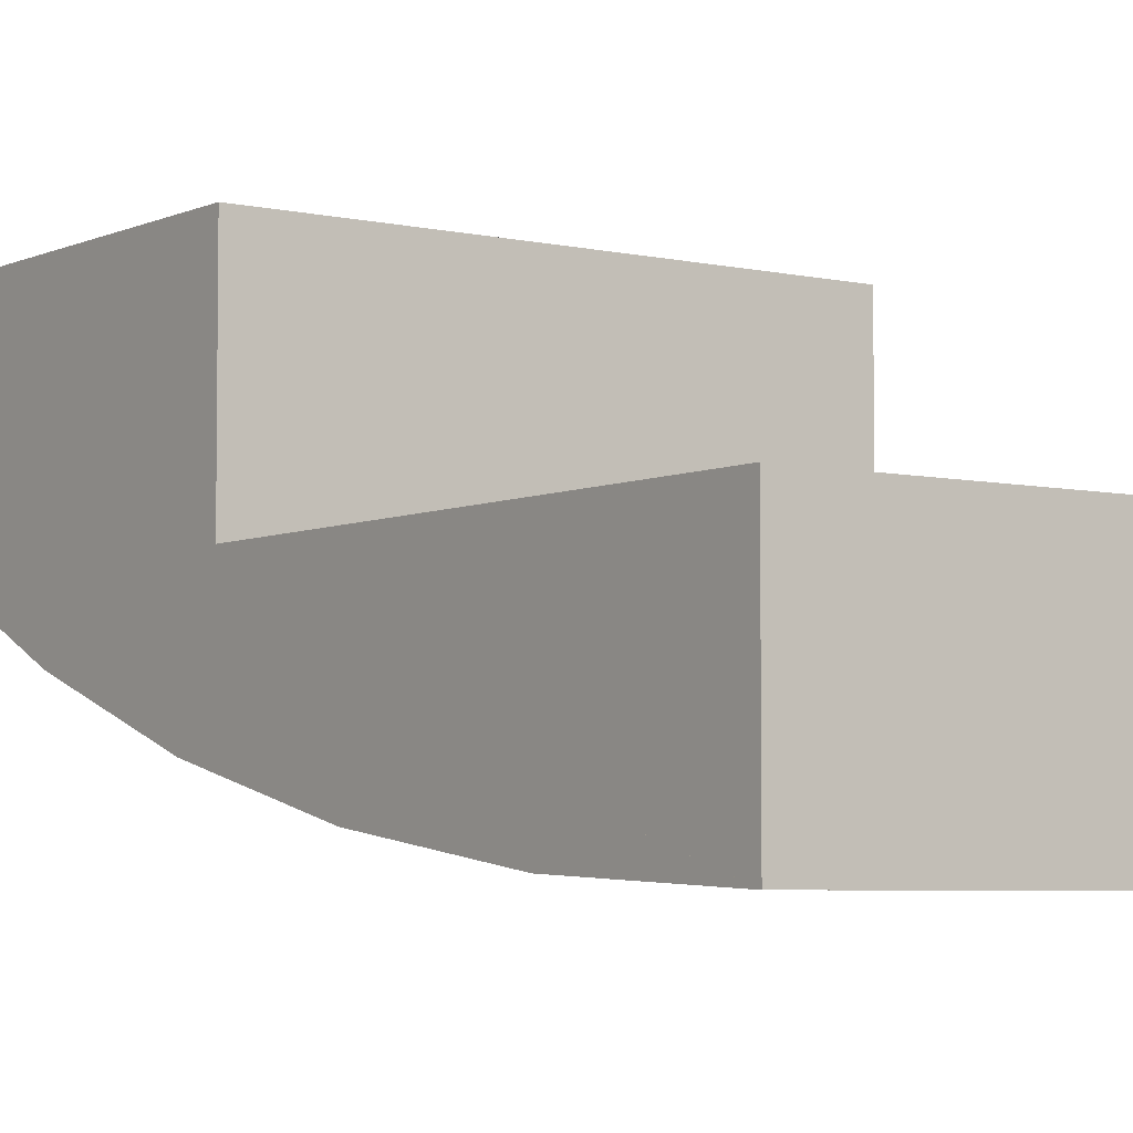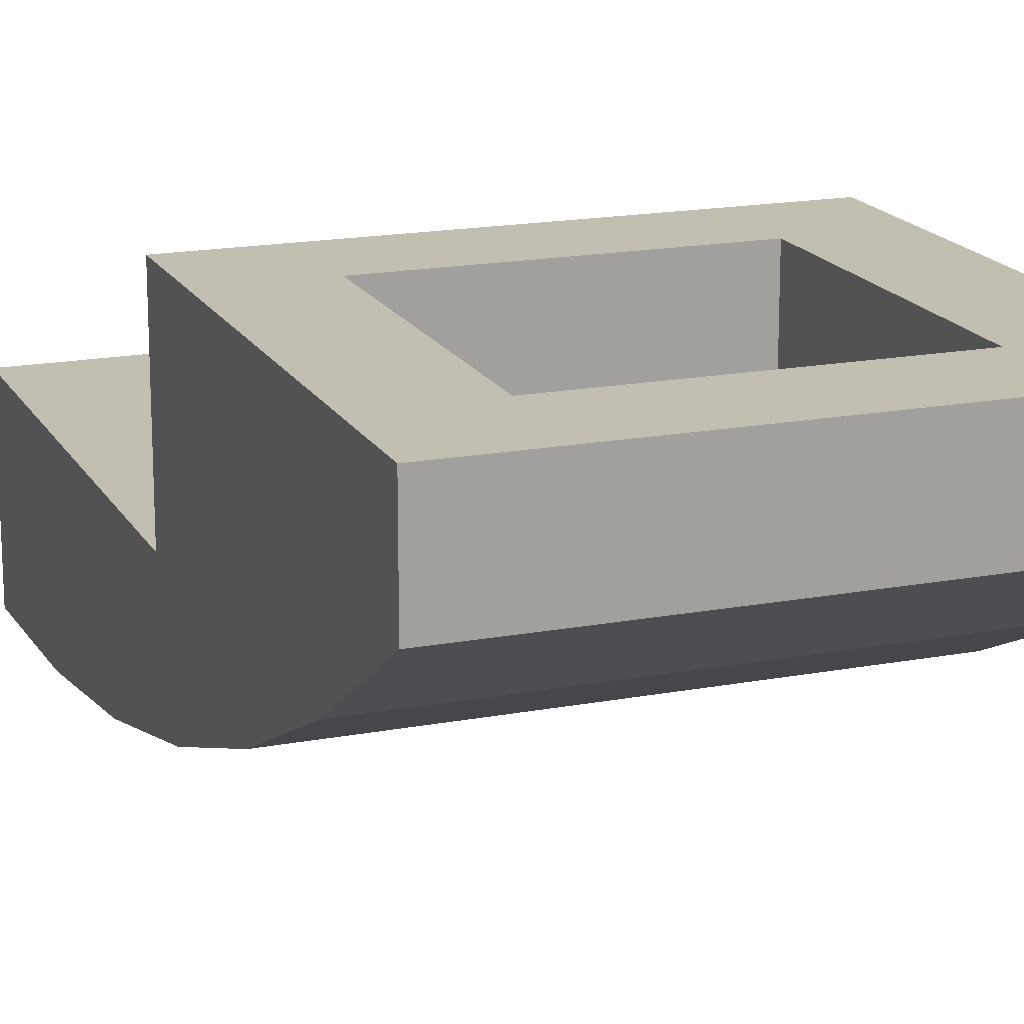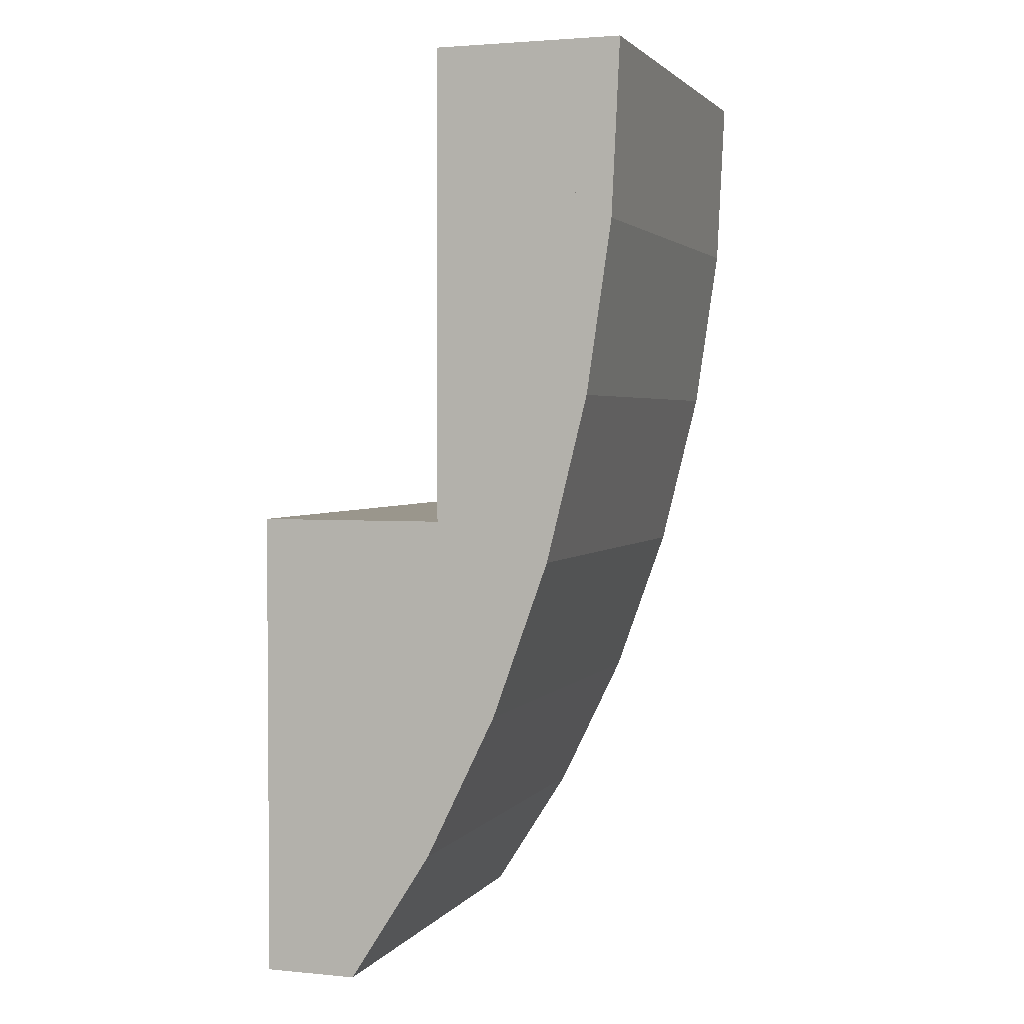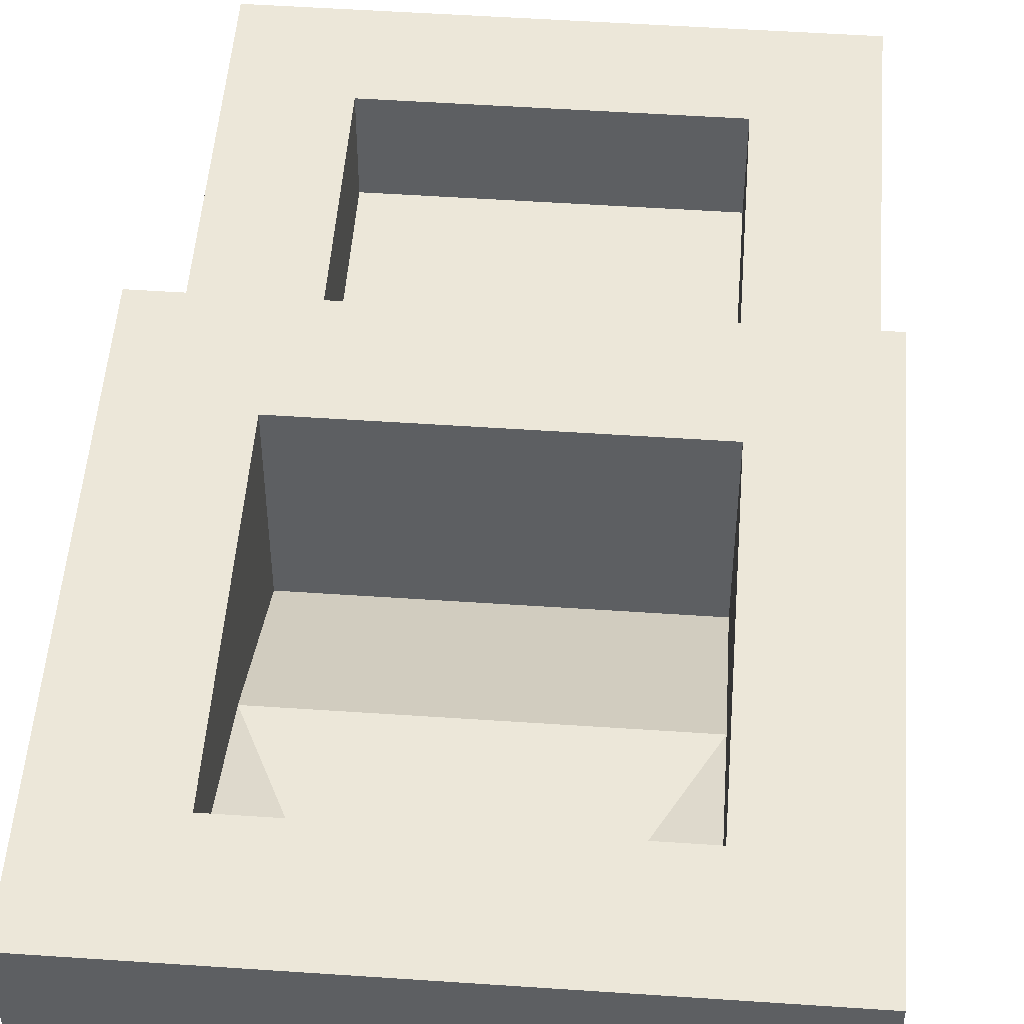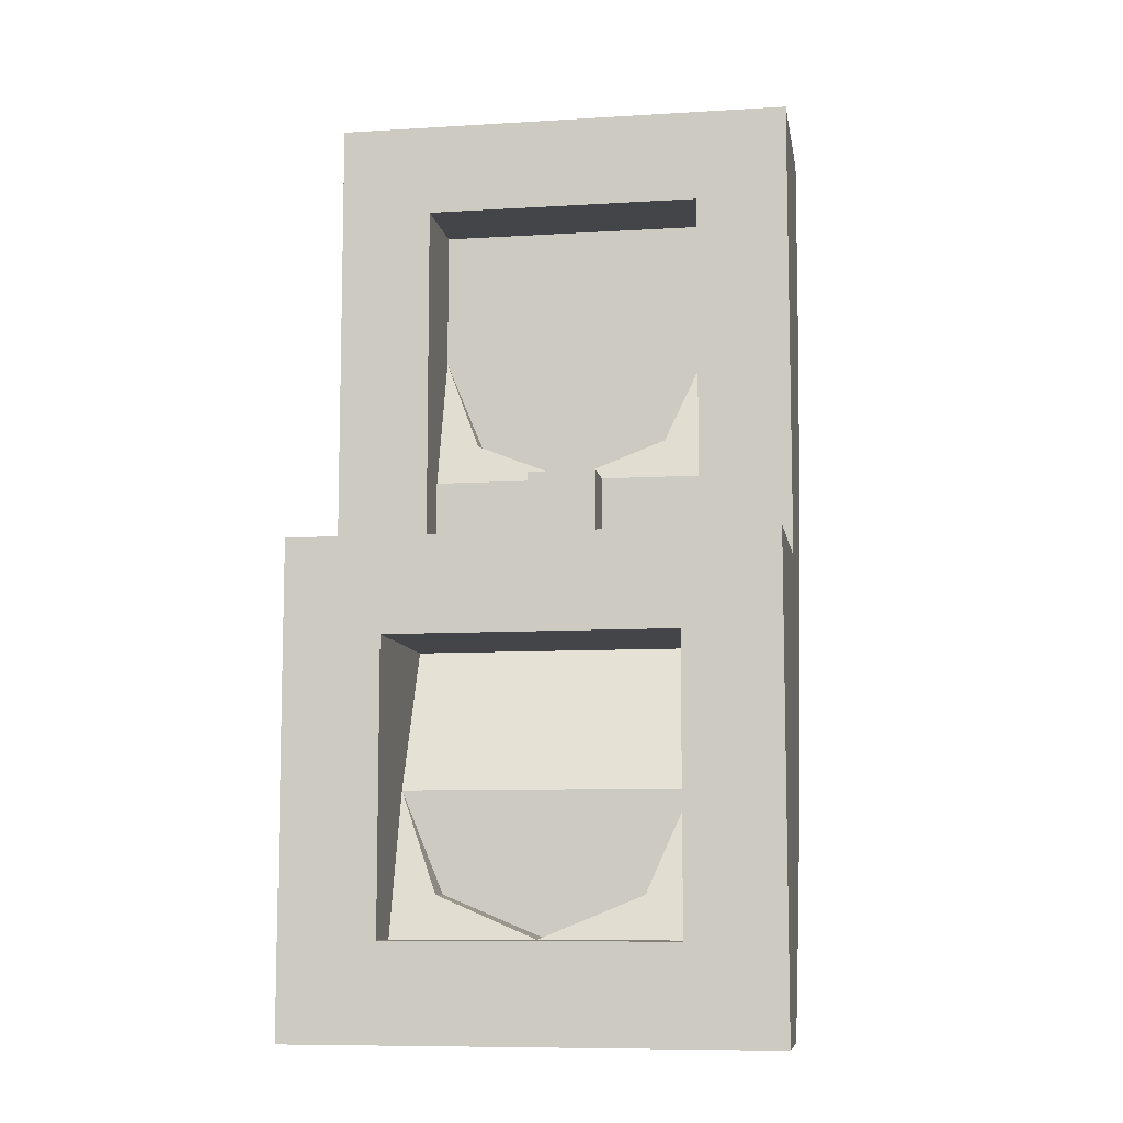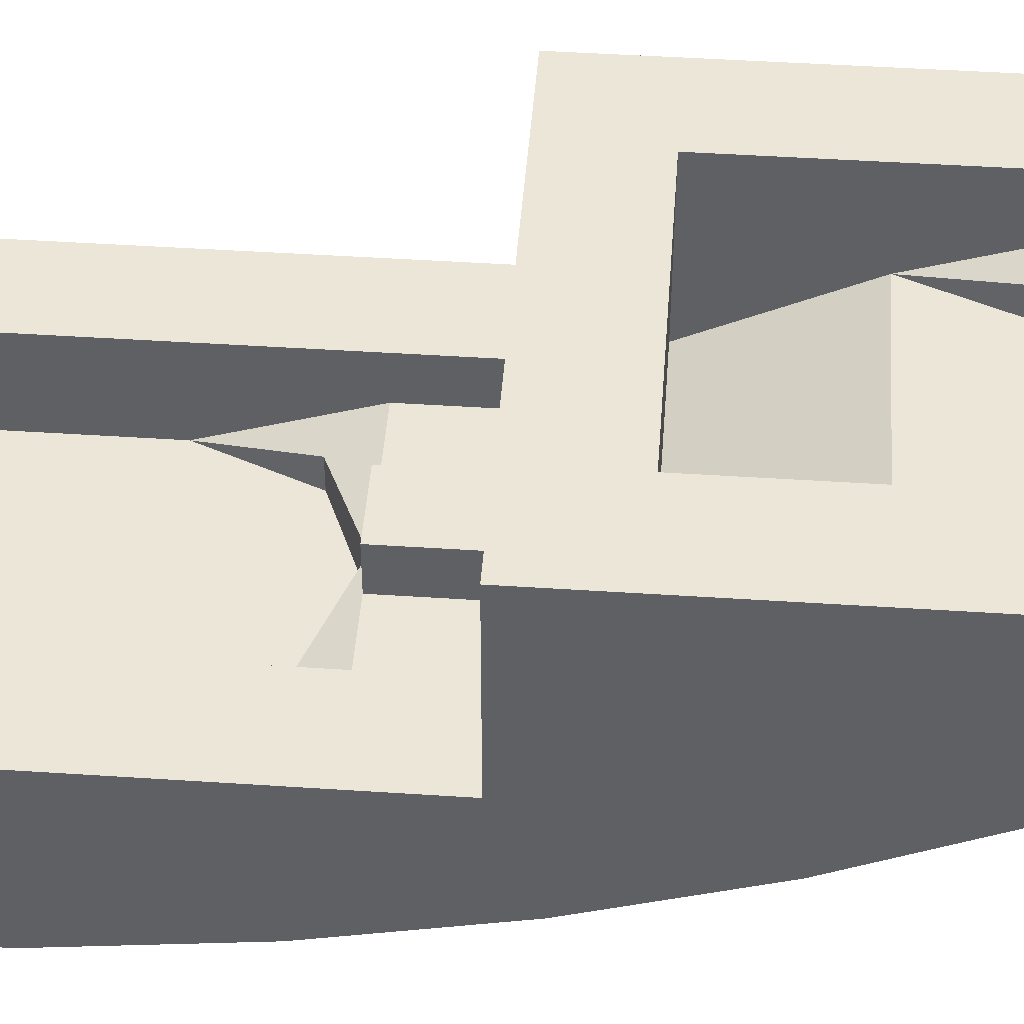
<metadata>
{"format":"obj","ext":"obj","renderer":"f3d","projection":"perspective","resolution":1024,"background":"white","views":[{"elev":-5.1,"azim":-35.9,"up":"+Y"},{"elev":17.4,"azim":159.4,"up":"+Y"},{"elev":2.5,"azim":-71.5,"up":"+Z"},{"elev":50.1,"azim":-175.7,"up":"+Y"},{"elev":-8.8,"azim":-170.7,"up":"+Z"},{"elev":46.4,"azim":94.3,"up":"+Y"}]}
</metadata>
<code>
v 0.5 -0.8 1
v 0.5 -0.4 1
v -0.5 -0.4 1
v -0.5 -0.8 1
v 0.3 -0.4 0.8
v -0.3 -0.4 0.8
v -0.5 -0.4 1
v 0.5 -0.4 1
v -0.3 -0.4 0.8
v -0.3 -0.4 0
v -0.5 -0.4 0
v -0.5 -0.4 1
v 0.5 -0.4 1
v 0.5 -0.4 0
v 0.3 -0.4 0
v 0.3 -0.4 0.8
v 0.3 -0.6 0.8
v -0.3 -0.6 0.8
v -0.3 -0.6 0.5
v 0.3 -0.6 0.5
v -0.3 -0.4 0.8
v -0.3 -0.6 0.8
v 0.3 -0.6 0.8
v 0.3 -0.4 0.8
v -0.3 -0.6 0.5
v -0.3 -0.5 0.2
v -0.3 -0.4 0.8
v -0.3 -0.6 0.8
v -0.3 -0.5 0
v -0.3 -0.4 0
v -0.3 -0.4 0.8
v -0.3 -0.5 0.2
v 0.3 -0.4 0.8
v 0.3 -0.5 0.2
v 0.3 -0.6 0.5
v 0.3 -0.6 0.8
v 0.3 -0.5 0.2
v 0.3 -0.4 0.8
v 0.3 -0.4 0
v 0.3 -0.5 0
v -0.2121 -0.5293 0.2879
v -0.2121 -0.6 0.2879
v -0.3 -0.6 0.5
v -0.2121 -0.5293 0.2879
v 0 -0.5 0.2
v 0 -0.6 0.2
v -0.2121 -0.6 0.2879
v 0.2121 -0.5293 0.2879
v 0.2121 -0.6 0.2879
v 0.3 -0.6 0.5
v 0.2121 -0.5293 0.2879
v 0 -0.5 0.2
v 0 -0.6 0.2
v 0.2121 -0.6 0.2879
v -0.2121 -0.6 0.2879
v 0 -0.6 0.2
v 0.2121 -0.6 0.2879
v -0.2121 -0.6 0.2879
v 0.2121 -0.6 0.2879
v 0.3 -0.6 0.5
v -0.3 -0.6 0.5
v -0.3 -0.5 0.2
v -0.2121 -0.5293 0.2879
v -0.3 -0.6 0.5
v -0.3 -0.5 0.2
v 0 -0.5 0.2
v -0.2121 -0.5293 0.2879
v 0.3 -0.5 0.2
v 0.2121 -0.5293 0.2879
v 0 -0.5 0.2
v 0.3 -0.5 0.2
v 0.3 -0.6 0.5
v 0.2121 -0.5293 0.2879
v -0.3 -0.5 0
v -0.3 -0.5 0.2
v -0.075 -0.5 0.2
v -0.075 -0.5 0
v -0.3 -0.5 0
v -0.075 -0.5 0
v -0.075 -0.4 0
v -0.3 -0.4 0
v -0.075 -0.4 0.2
v 0.075 -0.4 0.2
v 0.075 -0.4 0
v -0.075 -0.4 0
v -0.075 -0.4 0.2
v -0.075 -0.5 0.2
v 0.075 -0.5 0.2
v 0.075 -0.4 0.2
v -0.075 -0.4 0
v -0.075 -0.5 0
v -0.075 -0.5 0.2
v -0.075 -0.4 0.2
v 0.075 -0.4 0.2
v 0.075 -0.5 0.2
v 0.075 -0.5 0
v 0.075 -0.4 0
v 0.3 -0.5 0
v 0.3 -0.5 0.2
v 0.075 -0.5 0.2
v 0.075 -0.5 0
v 0.3 -0.5 0
v 0.075 -0.5 0
v 0.075 -0.4 0
v 0.3 -0.4 0
v -0.5 -0.4 0
v -0.3 -0.4 0
v -0.5 0 0
v -0.5 0 0
v -0.3 -0.4 0
v -0.075 -0.4 0
v 0.075 -0.4 0
v 0.3 -0.4 0
v 0.5 0 0
v -0.075 -0.4 0
v 0.075 -0.4 0
v 0.5 0 0
v -0.5 0 0
v 0.5 0 0
v 0.3 -0.4 0
v 0.5 -0.4 0
v -0.3 0 -0.2
v -0.5 0 0
v 0.5 0 0
v 0.3 0 -0.2
v -0.3 0 -0.8
v -0.5 0 -1
v -0.5 0 0
v -0.3 0 -0.2
v 0.3 0 -0.8
v 0.5 0 -1
v -0.5 0 -1
v -0.3 0 -0.8
v 0.3 0 -0.2
v 0.5 0 0
v 0.5 0 -1
v 0.3 0 -0.8
v -0.3 0 -0.2
v -0.3 -0.35 -0.2
v -0.3 -0.2 -0.5
v 0.3 -0.2 -0.5
v 0.3 -0.35 -0.2
v 0.3 0 -0.2
v -0.3 0 -0.2
v -0.3 -0.2 -0.5
v -0.3 -0.1 -0.8
v -0.3 0 -0.8
v 0.3 0 -0.8
v 0.3 -0.1 -0.8
v 0.3 -0.2 -0.5
v 0.3 0 -0.2
v 0.3 -0.35 -0.2
v 0.3 0 -0.2
v -0.3 0 -0.2
v -0.3 -0.35 -0.2
v 0.3 -0.35 -0.2
v -0.3 -0.35 -0.2
v -0.3 -0.2 -0.5
v 0.3 -0.2 -0.5
v -0.2121 -0.1293 -0.7121
v -0.2121 -0.2 -0.7121
v -0.3 -0.2 -0.5
v -0.2121 -0.1293 -0.7121
v 0 -0.1 -0.8
v 0 -0.2 -0.8
v -0.2121 -0.2 -0.7121
v 0.2121 -0.1293 -0.7121
v 0.2121 -0.2 -0.7121
v 0.3 -0.2 -0.5
v 0.2121 -0.1293 -0.7121
v 0 -0.1 -0.8
v 0 -0.2 -0.8
v 0.2121 -0.2 -0.7121
v -0.2121 -0.2 -0.7121
v 0 -0.2 -0.8
v 0.2121 -0.2 -0.7121
v -0.2121 -0.2 -0.7121
v 0.2121 -0.2 -0.7121
v 0.3 -0.2 -0.5
v -0.3 -0.2 -0.5
v -0.3 -0.1 -0.8
v -0.2121 -0.1293 -0.7121
v -0.3 -0.2 -0.5
v -0.3 -0.1 -0.8
v 0 -0.1 -0.8
v -0.2121 -0.1293 -0.7121
v 0.3 -0.1 -0.8
v 0.2121 -0.1293 -0.7121
v 0 -0.1 -0.8
v 0.3 -0.1 -0.8
v 0.3 -0.2 -0.5
v 0.2121 -0.1293 -0.7121
v 0.3 -0.1 -0.8
v 0.3 0 -0.8
v -0.3 0 -0.8
v -0.3 -0.1 -0.8
v -0.5 -0.2 -1
v -0.5 0 -1
v 0.5 0 -1
v 0.5 -0.2 -1
v -0.5 -0.8 1
v -0.5 -0.4 1
v -0.5 -0.4 0
v 0.5 -0.8 1
v 0.5 -0.4 0
v 0.5 -0.4 1
v -0.5 0 -1
v -0.5 -0.2 -1
v -0.5 -0.4 0
v -0.5 0 0
v 0.5 0 0
v 0.5 -0.4 0
v 0.5 -0.2 -1
v 0.5 0 -1
v -0.5 -0.2 -1
v -0.5 -0.8 1
v -0.5 -0.4 0
v 0.5 -0.4 0
v 0.5 -0.8 1
v 0.5 -0.2 -1
v -0.5 -0.8 1
v -0.5 -0.2 -1
v -0.5 -0.3766 -0.7218
v -0.5 -0.7826 0.6308
v -0.5 -0.7826 0.6308
v -0.5 -0.3766 -0.7218
v -0.5 -0.5255 -0.4142
v -0.5 -0.7302 0.268
v -0.5 -0.7302 0.268
v -0.5 -0.5255 -0.4142
v -0.5 -0.6441 -0.0824
v 0.5 -0.8 1
v 0.5 -0.2 -1
v 0.5 -0.3766 -0.7218
v 0.5 -0.7826 0.6308
v 0.5 -0.7826 0.6308
v 0.5 -0.3766 -0.7218
v 0.5 -0.5255 -0.4142
v 0.5 -0.7302 0.268
v 0.5 -0.7302 0.268
v 0.5 -0.5255 -0.4142
v 0.5 -0.6441 -0.0824
v -0.5 -0.3766 -0.7218
v 0.5 -0.3766 -0.7218
v 0.5 -0.2 -1
v -0.5 -0.2 -1
v -0.5 -0.5255 -0.4142
v 0.5 -0.5255 -0.4142
v 0.5 -0.3766 -0.7218
v -0.5 -0.3766 -0.7218
v -0.5 -0.6441 -0.0824
v 0.5 -0.6441 -0.0824
v 0.5 -0.5255 -0.4142
v -0.5 -0.5255 -0.4142
v -0.5 -0.7302 0.268
v 0.5 -0.7302 0.268
v 0.5 -0.6441 -0.0824
v -0.5 -0.6441 -0.0824
v -0.5 -0.7826 0.6308
v 0.5 -0.7826 0.6308
v 0.5 -0.7302 0.268
v -0.5 -0.7302 0.268
v -0.5 -0.8 1
v 0.5 -0.8 1
v 0.5 -0.7826 0.6308
v -0.5 -0.7826 0.6308
g mesh453867
f 1 2 3
f 3 4 1
f 5 6 7
f 7 8 5
f 9 10 11
f 11 12 9
f 13 14 15
f 15 16 13
g mesh453869
f 17 19 18
f 19 17 20
g mesh453870
f 21 23 22
f 23 21 24
f 25 26 27
f 27 28 25
f 29 30 31
f 31 32 29
f 33 34 35
f 35 36 33
f 37 38 39
f 39 40 37
g mesh453873
f 41 43 42
f 44 46 45
f 46 44 47
g mesh453875
f 48 49 50
f 51 52 53
f 53 54 51
g mesh453878
f 55 57 56
f 58 60 59
f 60 58 61
g mesh453881
f 62 64 63
f 65 67 66
f 68 70 69
f 71 73 72
g mesh453883
f 74 75 76
f 76 77 74
f 78 79 80
f 80 81 78
g mesh453885
f 82 83 84
f 84 85 82
f 86 87 88
f 88 89 86
f 90 91 92
f 92 93 90
f 94 95 96
f 96 97 94
g mesh453887
f 98 100 99
f 100 98 101
f 102 104 103
f 104 102 105
f 106 107 108
f 109 110 111
f 112 113 114
f 115 116 117
f 117 118 115
f 119 120 121
f 122 123 124
f 124 125 122
f 126 127 128
f 128 129 126
f 130 131 132
f 132 133 130
f 134 135 136
f 136 137 134
f 138 139 140
f 141 142 143
f 144 145 146
f 146 147 144
f 148 149 150
f 150 151 148
g mesh453892
f 152 154 153
f 154 152 155
f 156 158 157
f 158 156 159
g mesh453894
f 160 162 161
f 163 165 164
f 165 163 166
g mesh453896
f 167 168 169
f 170 171 172
f 172 173 170
g mesh453899
f 174 176 175
f 177 179 178
f 179 177 180
g mesh453902
f 181 183 182
f 184 186 185
f 187 189 188
f 190 192 191
g mesh453904
f 193 194 195
f 195 196 193
g mesh453906
f 197 198 199
f 199 200 197
g mesh453908
f 201 202 203
f 204 205 206
f 207 208 209
f 209 210 207
f 211 212 213
f 213 214 211
f 215 216 217
f 218 219 220
g mesh453909
f 221 222 223
f 223 224 221
f 225 226 227
f 227 228 225
f 229 230 231
g mesh453911
f 232 234 233
f 234 232 235
f 236 238 237
f 238 236 239
f 240 242 241
g mesh453916
f 243 245 244
f 245 243 246
f 247 249 248
f 249 247 250
f 251 253 252
f 253 251 254
f 255 257 256
f 257 255 258
f 259 261 260
f 261 259 262
f 263 265 264
f 265 263 266

</code>
